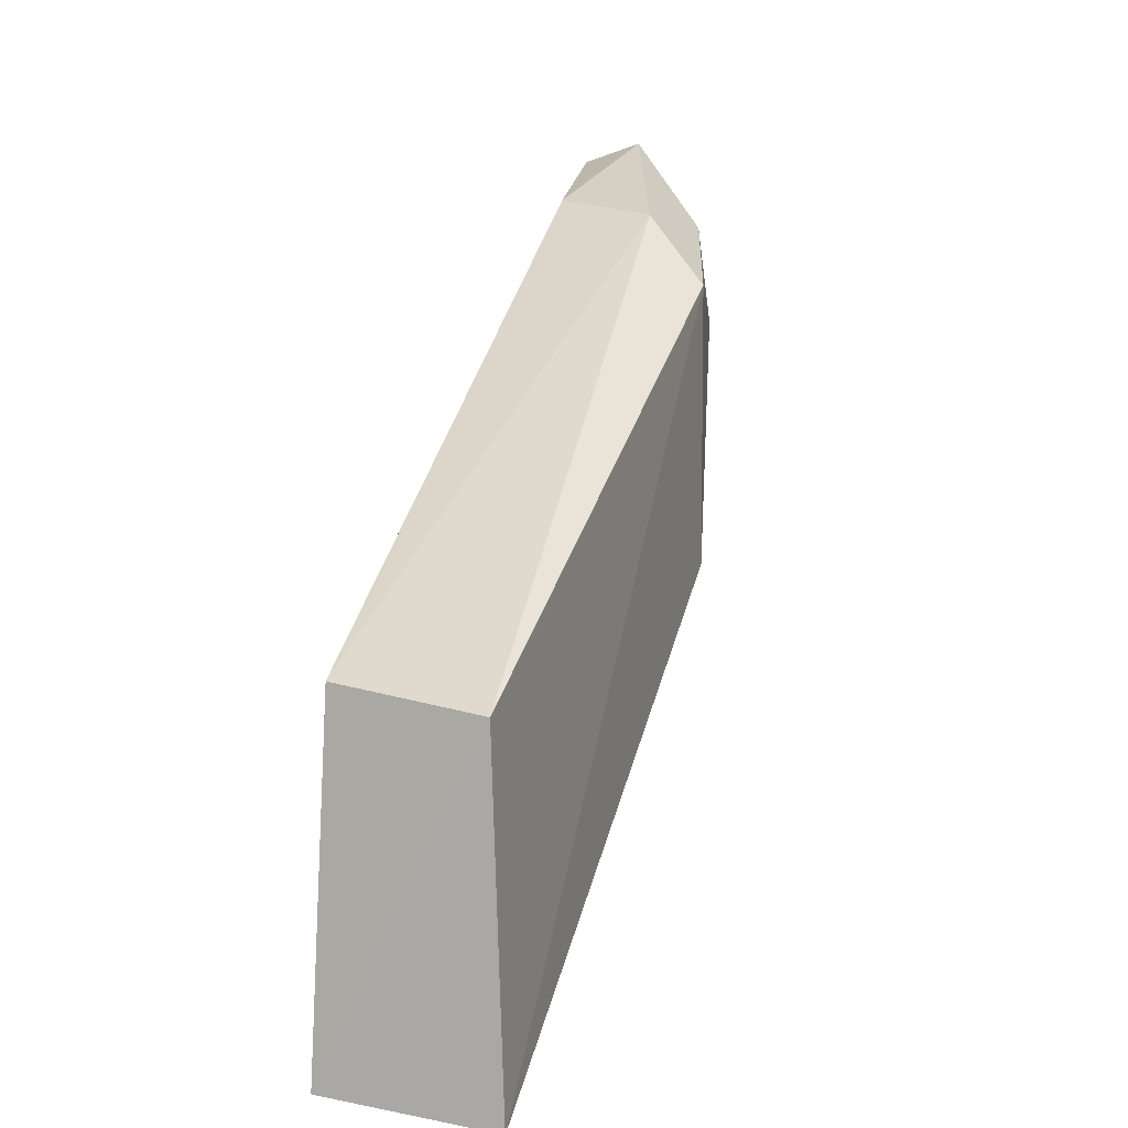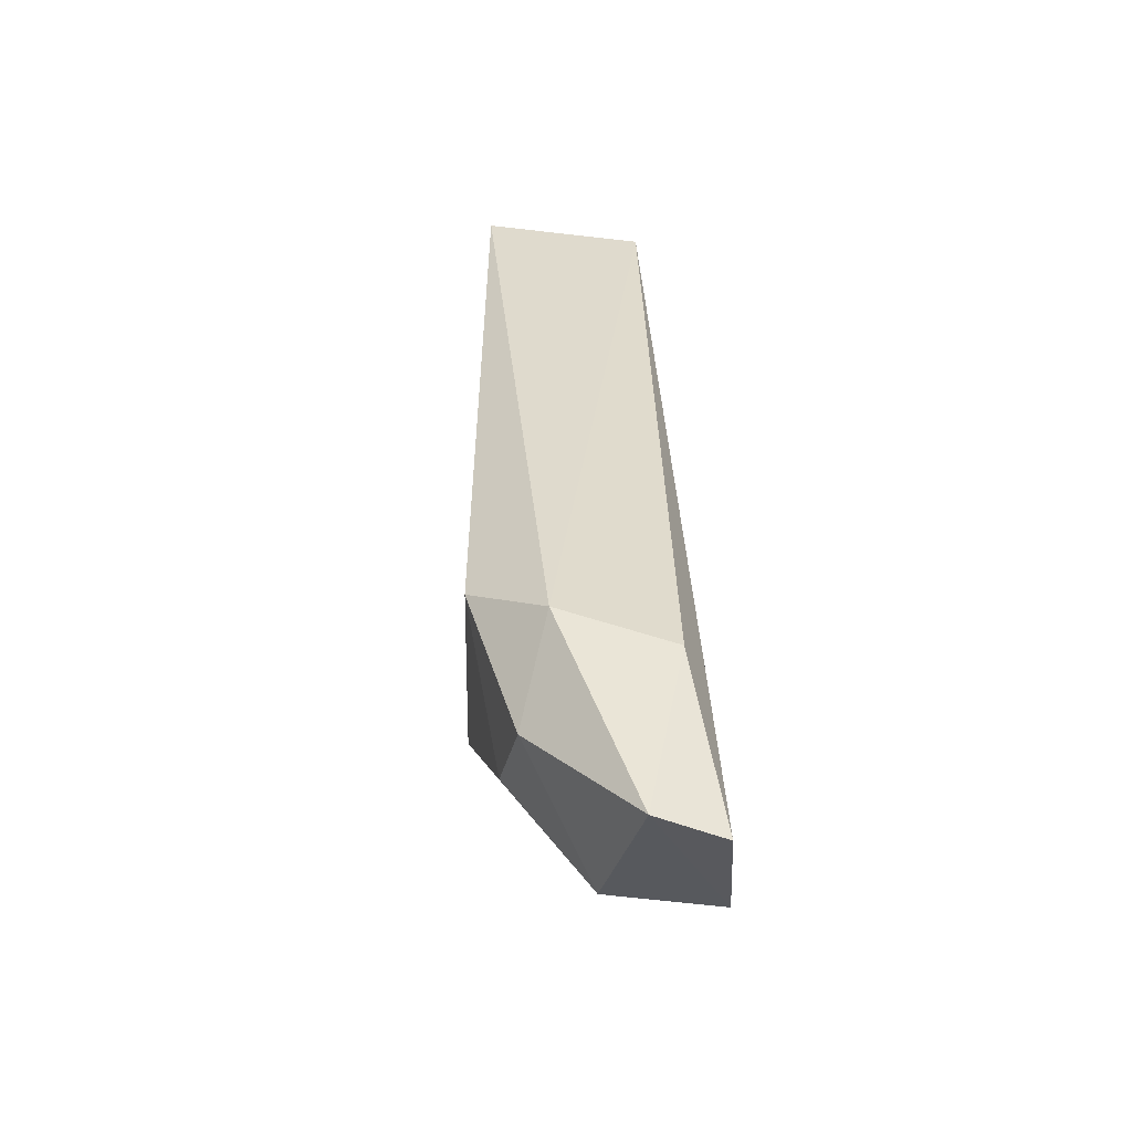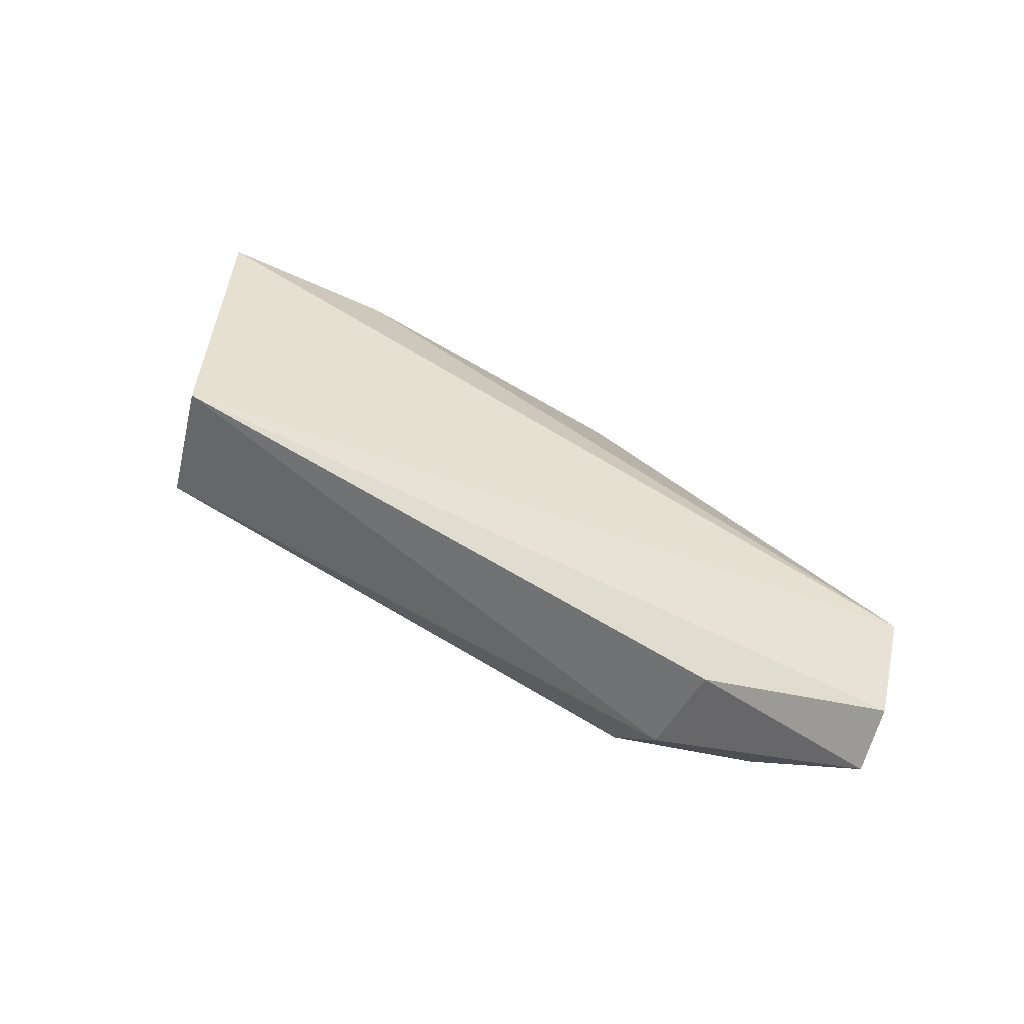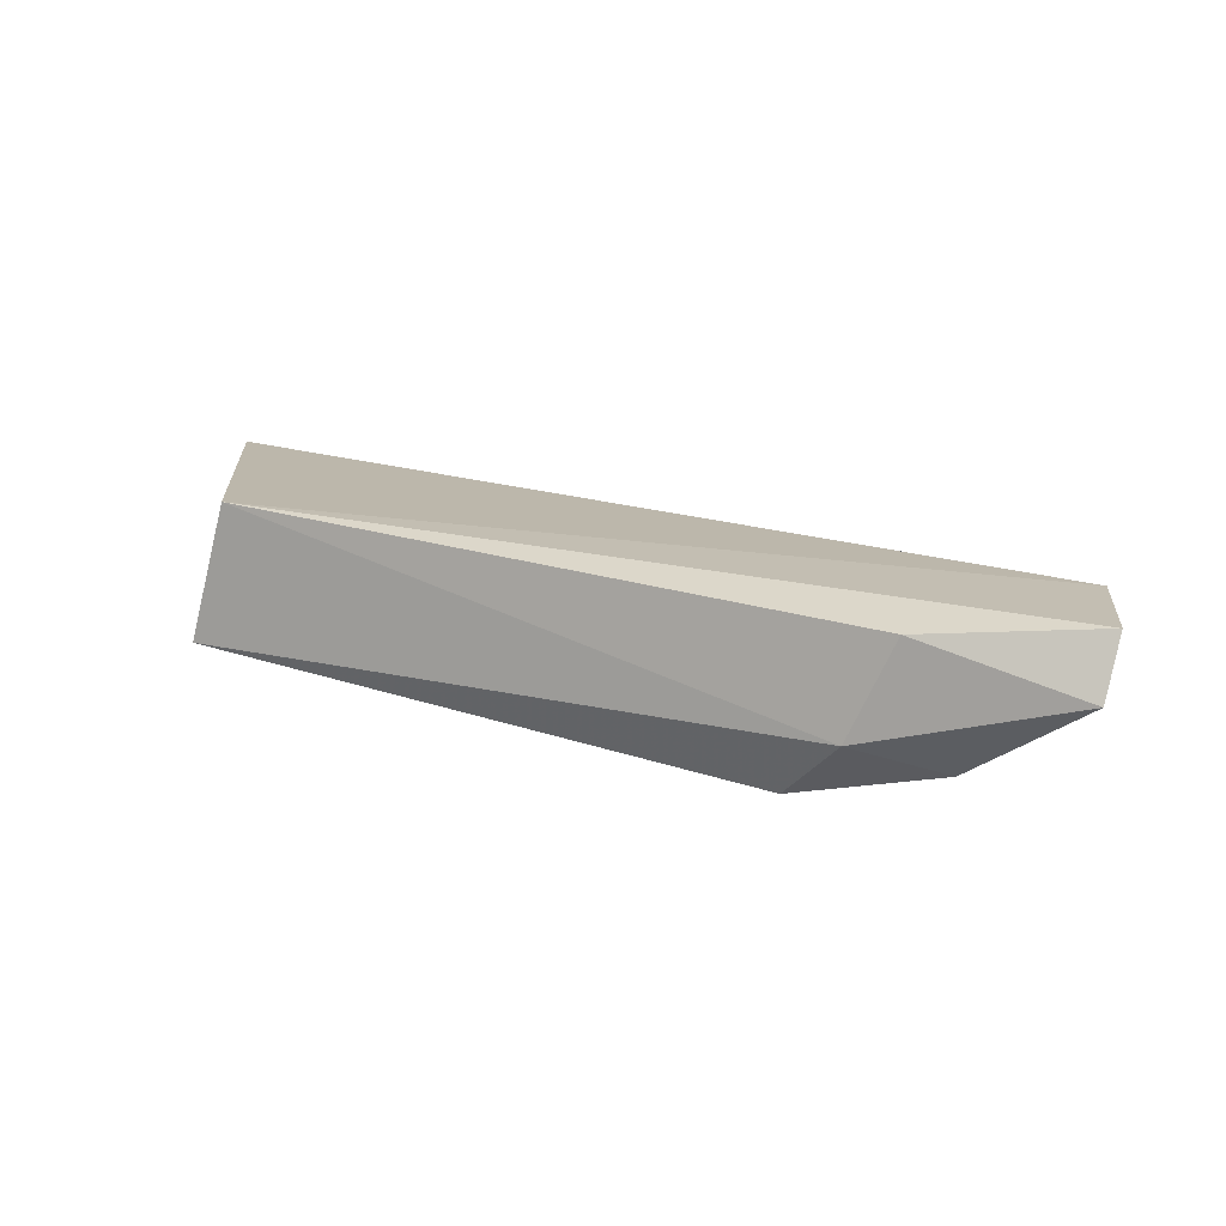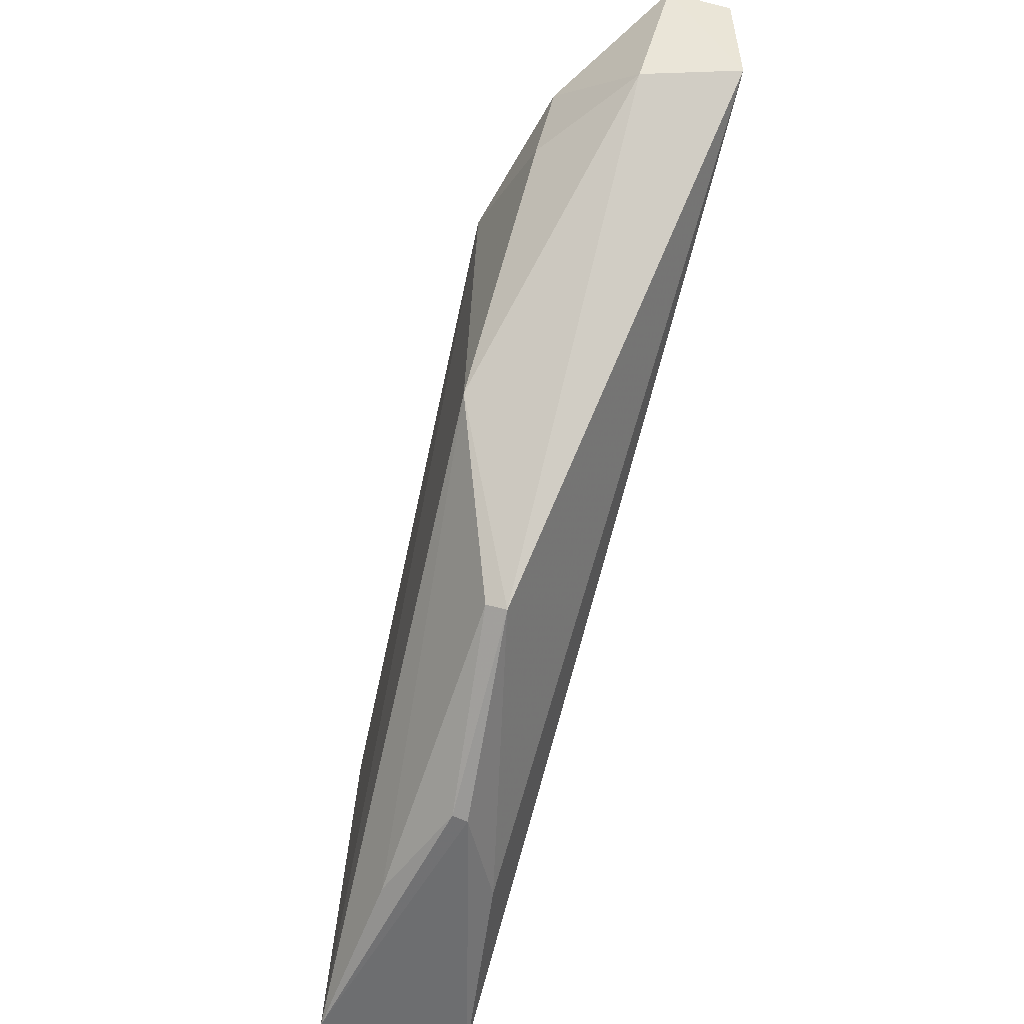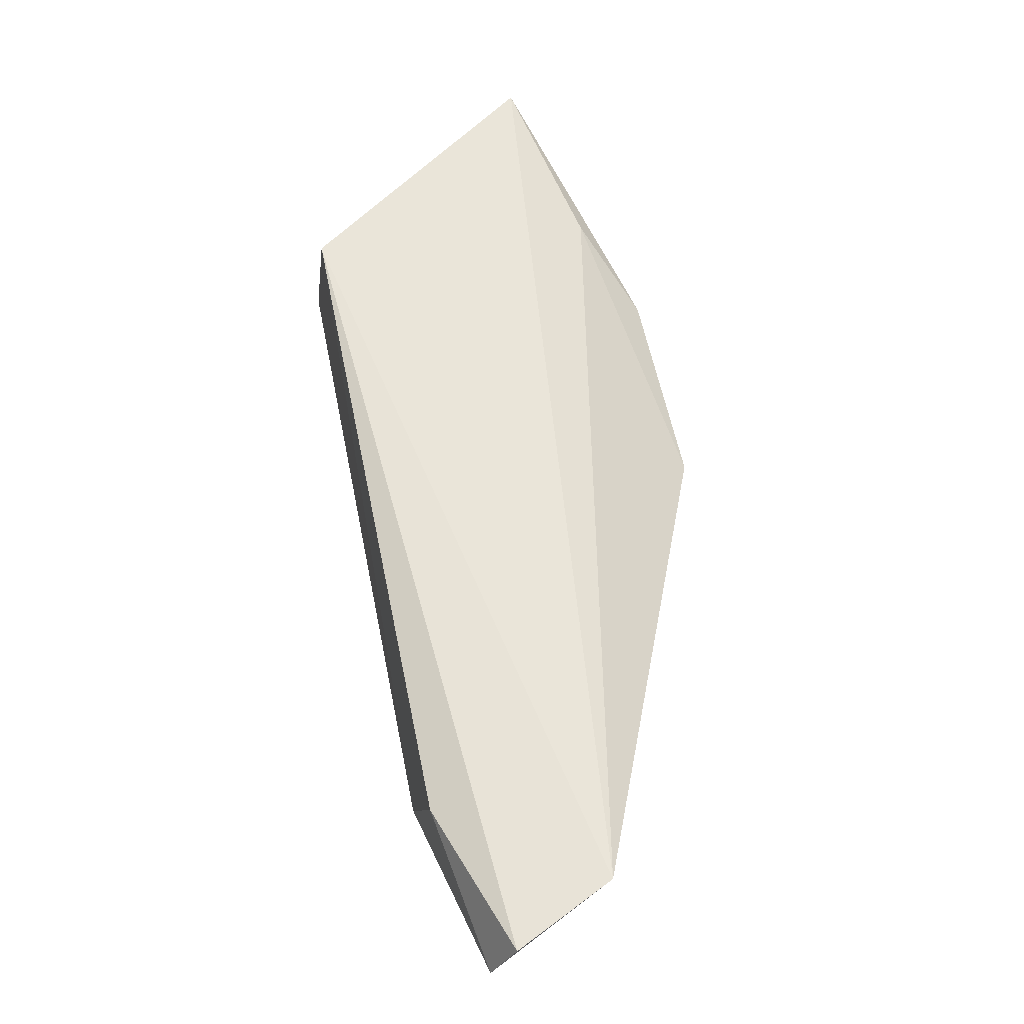
<metadata>
{"format":"obj","ext":"obj","renderer":"f3d","projection":"perspective","resolution":1024,"background":"white","views":[{"elev":16.6,"azim":-76.4,"up":"+Z"},{"elev":56.5,"azim":85.5,"up":"+Z"},{"elev":37.7,"azim":14.8,"up":"+Y"},{"elev":14.7,"azim":7.3,"up":"+Y"},{"elev":-49.5,"azim":71.8,"up":"+Z"},{"elev":58.5,"azim":54.6,"up":"+Y"}]}
</metadata>
<code>
v 0.2675 -0.02261 0.4867
v 0.2857 7.625e-05 0.4761
v 0.26 -0.003097 0.4913
v 0.1617 0.001729 0.4479
v 0.1523 -0.0223 0.3965
v 0.2862 -0.0007509 0.4938
v 0.1562 -0.01983 0.4472
v 0.2261 -0.0196 0.4166
v 0.2817 -0.01463 0.4737
v 0.2842 -0.009685 0.4972
v 0.2531 -0.01797 0.4905
v 0.2451 -0.02754 0.4819
v 0.1514 0.001478 0.3992
v 0.2272 -0.01676 0.4153
v 0.2426 -0.02837 0.441
v 0.181 -0.003856 0.4045
v 0.1976 -0.01532 0.4027
v 0.2655 -0.02491 0.4728
v 0.1797 -0.02063 0.402
v 0.1969 -0.01282 0.4029
f 6 2 4
f 6 4 3
f 10 6 3
f 10 1 9
f 10 9 2
f 10 2 6
f 11 3 4
f 11 4 7
f 11 10 3
f 11 1 10
f 12 7 5
f 12 11 7
f 12 1 11
f 13 7 4
f 13 5 7
f 13 4 2
f 14 2 9
f 15 14 9
f 15 8 14
f 15 12 5
f 16 13 2
f 16 2 14
f 17 14 8
f 18 15 9
f 18 9 1
f 18 1 12
f 18 12 15
f 19 15 5
f 19 8 15
f 19 17 8
f 19 5 17
f 20 16 14
f 20 14 17
f 20 13 16
f 20 17 5
f 20 5 13

</code>
